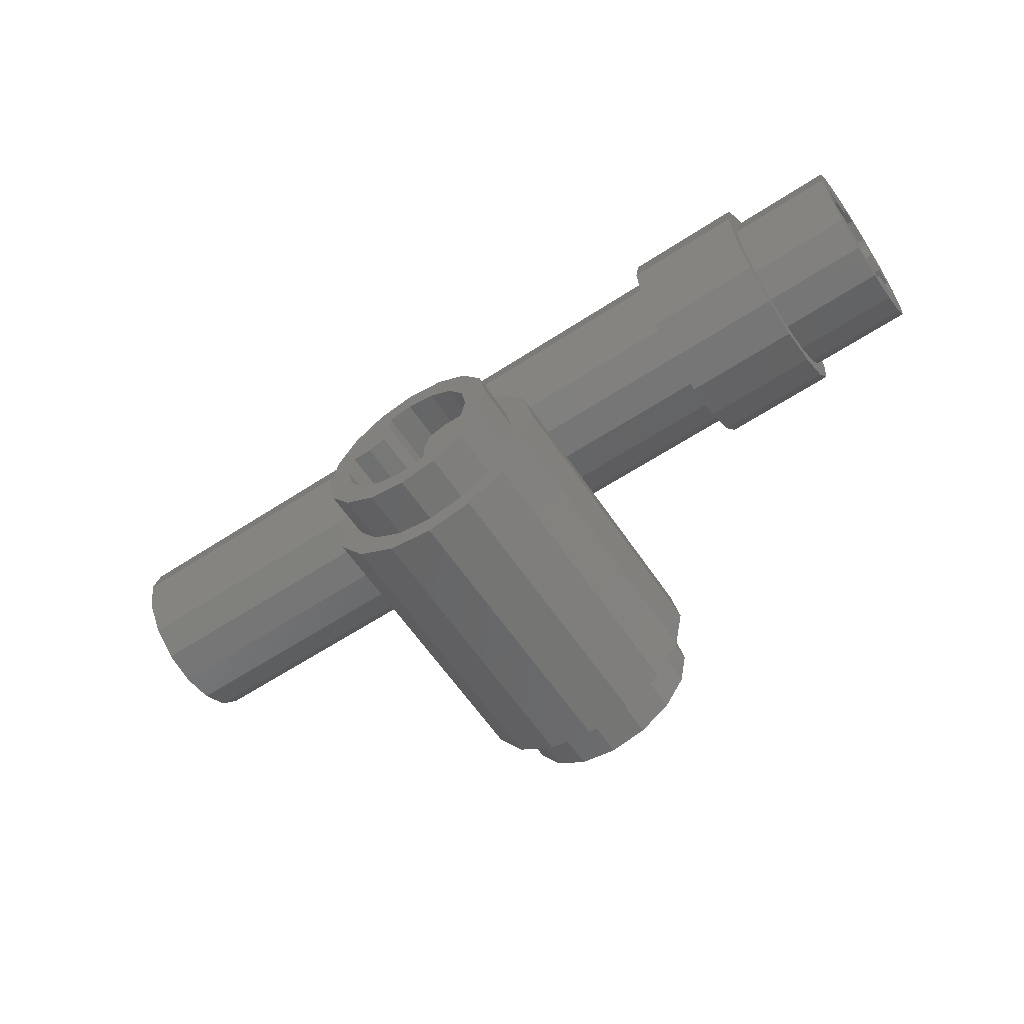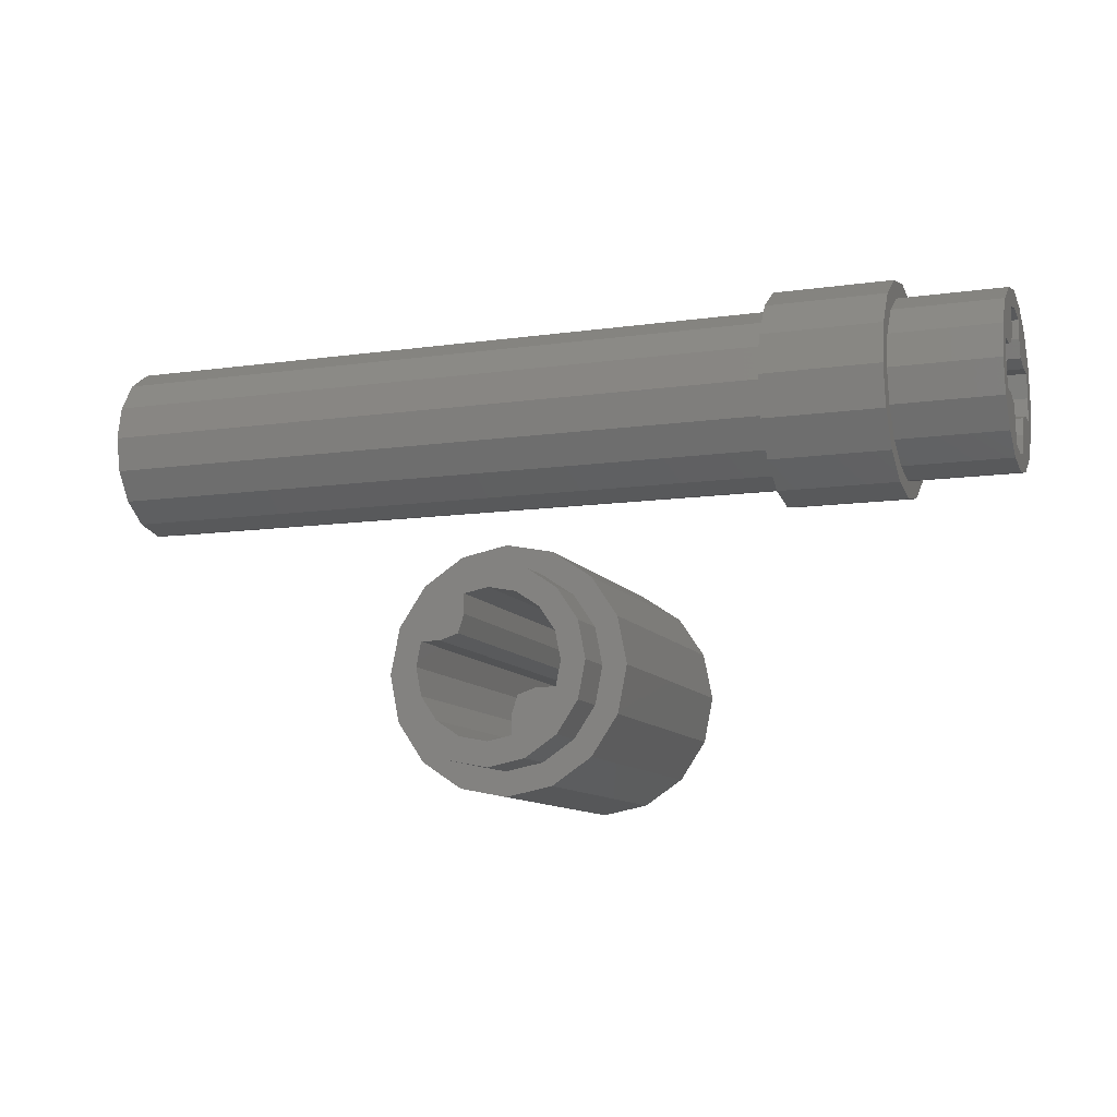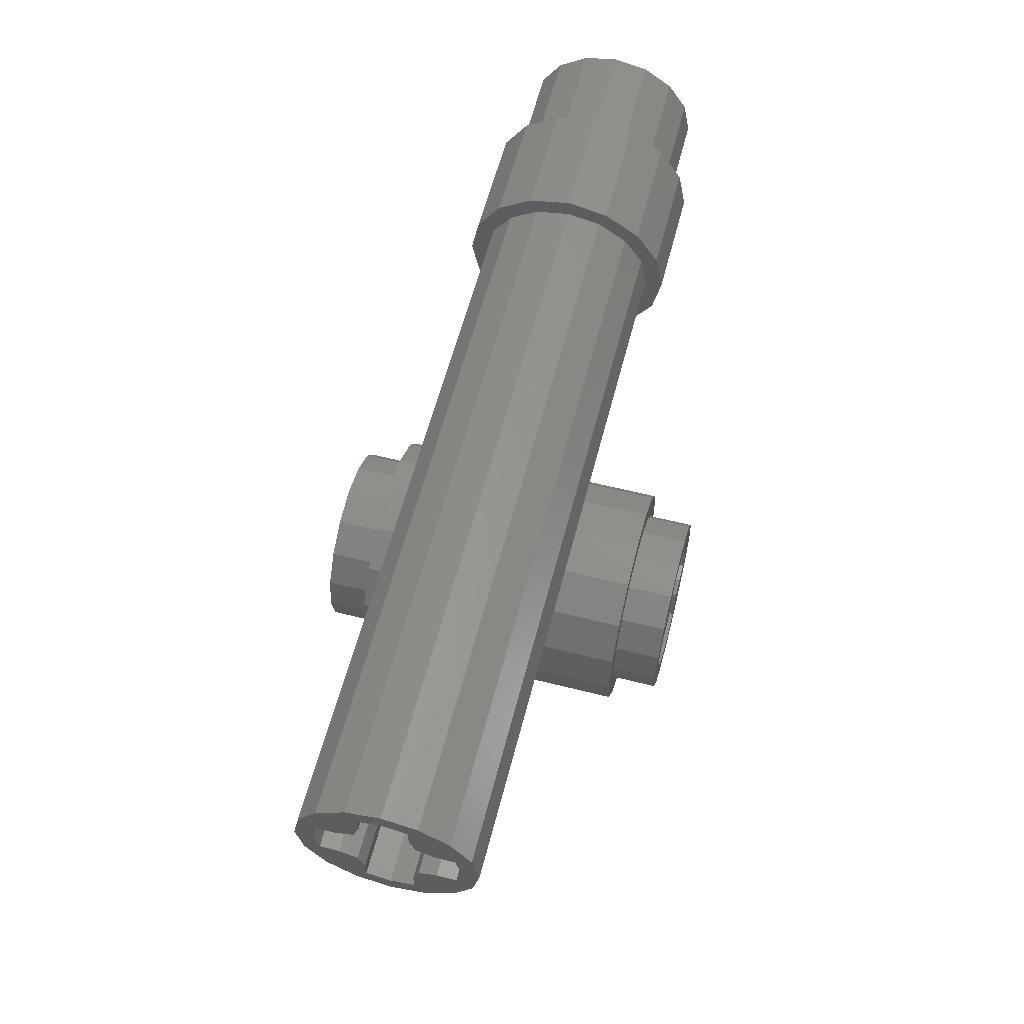
<metadata>
{"format":"stl","ext":"stl","renderer":"f3d","projection":"perspective","resolution":1024,"background":"white","views":[{"elev":-60.9,"azim":-146.2,"up":"+Y"},{"elev":-10.4,"azim":-160.0,"up":"+Y"},{"elev":59.8,"azim":104.5,"up":"+Y"}]}
</metadata>
<code>
# stl→obj: 330 verts, 616 faces
v 0.09185 1.582 0.64
v 0.1 1.46 0.64
v 0.2217 1.452 0.64
v 0.2217 1.452 -0.64
v 0.1 1.46 -0.64
v 0.09185 1.582 -0.64
v 0.09184 1.582 -0.64
v 0.1697 1.53 -0.64
v 0.1697 1.53 0.64
v 0.09184 1.582 0.64
v -0.09185 1.138 0.64
v -0.1 1.26 0.64
v -0.2217 1.268 0.64
v -0.2217 1.268 -0.64
v -0.1 1.26 -0.64
v -0.09185 1.138 -0.64
v -0.09184 1.138 -0.64
v -0.1697 1.19 -0.64
v -0.1697 1.19 0.64
v -0.09184 1.138 0.64
v -1.56 2.38 -0.1
v -1.56 2.502 -0.09184
v -1.56 2.372 -0.2217
v -1.56 2.18 -0.1
v -1.56 2.188 -0.2217
v -1.56 2.058 -0.09184
v -1.56 2.058 0.09184
v -1.56 2.188 0.2217
v -1.56 2.18 0.1
v -1.56 2.38 0.1
v -1.56 2.372 0.2217
v -1.56 2.502 0.09184
v -1.56 2.45 0.1697
v -1.56 2.11 0.1697
v -1.56 2.11 -0.1697
v -1.56 2.45 -0.1697
v 1.56 2.38 0.1
v 1.56 2.502 0.09184
v 1.56 2.372 0.2217
v 1.56 2.18 0.1
v 1.56 2.188 0.2217
v 1.56 2.058 0.09184
v 1.56 2.058 -0.09184
v 1.56 2.188 -0.2217
v 1.56 2.18 -0.1
v 1.56 2.38 -0.1
v 1.56 2.372 -0.2217
v 1.56 2.502 -0.09184
v 1.56 2.45 -0.1697
v 1.56 2.11 -0.1697
v 1.56 2.11 0.1697
v 1.56 2.45 0.1697
v 0.24 1.36 -0.64
v 0.24 1.36 0.64
v -0 1.6 0.64
v -0 1.6 -0.64
v -0.09184 1.582 0.64
v -0.09184 1.582 -0.64
v -0.1697 1.53 0.64
v -0.1697 1.53 -0.64
v -0.2217 1.452 0.64
v -0.2217 1.452 -0.64
v -0.24 1.36 0.64
v -0.24 1.36 -0.64
v 0 1.12 0.64
v 0 1.12 -0.64
v 0.09184 1.138 0.64
v 0.09184 1.138 -0.64
v 0.1697 1.19 0.64
v 0.1697 1.19 -0.64
v 0.2217 1.268 0.64
v 0.2217 1.268 -0.64
v 0.08 1.52 0.64
v 0.08 1.584 0.64
v 0.16 1.44 0.64
v 0.2241 1.44 0.64
v 0.08 1.52 -0.64
v 0.08 1.584 -0.64
v 0.16 1.44 -0.64
v 0.2241 1.44 -0.64
v -0.08 1.2 0.64
v -0.08 1.136 0.64
v -0.16 1.28 0.64
v -0.2241 1.28 0.64
v -0.08 1.2 -0.64
v -0.08 1.136 -0.64
v -0.16 1.28 -0.64
v -0.2241 1.28 -0.64
v 0.32 1.36 -0.64
v 0.32 1.36 -0.48
v 0.2956 1.238 -0.48
v 0.2956 1.238 -0.64
v 0.2263 1.134 -0.48
v 0.2263 1.134 -0.64
v 0.1225 1.064 -0.48
v 0.1225 1.064 -0.64
v -0 1.04 -0.48
v -0 1.04 -0.64
v -0.1225 1.064 -0.48
v -0.1225 1.064 -0.64
v -0.2263 1.134 -0.48
v -0.2263 1.134 -0.64
v -0.2956 1.238 -0.48
v -0.2956 1.238 -0.64
v -0.32 1.36 -0.48
v -0.32 1.36 -0.64
v -0.2956 1.482 -0.48
v -0.2956 1.482 -0.64
v -0.2263 1.586 -0.48
v -0.2263 1.586 -0.64
v -0.1225 1.656 -0.48
v -0.1225 1.656 -0.64
v 0 1.68 -0.48
v 0 1.68 -0.64
v 0.1225 1.656 -0.48
v 0.1225 1.656 -0.64
v 0.2263 1.586 -0.48
v 0.2263 1.586 -0.64
v 0.2956 1.482 -0.48
v 0.2956 1.482 -0.64
v -0.32 1.36 0.64
v -0.32 1.36 0.48
v -0.2956 1.238 0.48
v -0.2956 1.238 0.64
v -0.2263 1.134 0.48
v -0.2263 1.134 0.64
v -0.1225 1.064 0.48
v -0.1225 1.064 0.64
v 0 1.04 0.48
v 0 1.04 0.64
v 0.1225 1.064 0.48
v 0.1225 1.064 0.64
v 0.2263 1.134 0.48
v 0.2263 1.134 0.64
v 0.2956 1.238 0.48
v 0.2956 1.238 0.64
v 0.32 1.36 0.48
v 0.32 1.36 0.64
v 0.2956 1.482 0.48
v 0.2956 1.482 0.64
v 0.2263 1.586 0.48
v 0.2263 1.586 0.64
v 0.1225 1.656 0.48
v 0.1225 1.656 0.64
v -0 1.68 0.48
v -0 1.68 0.64
v -0.1225 1.656 0.48
v -0.1225 1.656 0.64
v -0.2263 1.586 0.48
v -0.2263 1.586 0.64
v -0.2956 1.482 0.48
v -0.2956 1.482 0.64
v -0 1.12 -0.64
v 0 1.6 -0.64
v 0.4 1.36 -0.48
v 0.3696 1.207 -0.48
v 0.2828 1.077 -0.48
v 0.1531 0.9904 -0.48
v -0 0.96 -0.48
v -0.1531 0.9904 -0.48
v -0.2828 1.077 -0.48
v -0.3696 1.207 -0.48
v -0.4 1.36 -0.48
v -0.3696 1.513 -0.48
v -0.2828 1.643 -0.48
v -0.1531 1.73 -0.48
v 0 1.76 -0.48
v 0.1531 1.73 -0.48
v 0.2828 1.643 -0.48
v 0.3696 1.513 -0.48
v 0.4 1.36 0.48
v 0.3696 1.207 0.48
v 0.2828 1.077 0.48
v 0.1531 0.9904 0.48
v -0 0.96 0.48
v -0.1531 0.9904 0.48
v -0.2828 1.077 0.48
v -0.3696 1.207 0.48
v -0.4 1.36 0.48
v -0.3696 1.513 0.48
v -0.2828 1.643 0.48
v -0.1531 1.73 0.48
v 0 1.76 0.48
v 0.1531 1.73 0.48
v 0.2828 1.643 0.48
v 0.3696 1.513 0.48
v 0 0.96 0.48
v -0 1.76 0.48
v -1.56 2.504 -0.08
v -1.56 2.44 -0.08
v -1.56 2.36 -0.16
v -1.56 2.36 -0.2241
v -1.56 2.2 -0.16
v -1.56 2.2 -0.2241
v -1.56 2.056 -0.08
v -1.56 2.12 -0.08
v -1.56 2.12 0.08
v -1.56 2.056 0.08
v -1.56 2.2 0.2241
v -1.56 2.2 0.16
v -1.56 2.36 0.2241
v -1.56 2.36 0.16
v -1.56 2.504 0.08
v -1.56 2.44 0.08
v 1.56 2.504 0.08
v 1.56 2.44 0.08
v 1.56 2.36 0.16
v 1.56 2.36 0.2241
v 1.56 2.2 0.16
v 1.56 2.2 0.2241
v 1.56 2.056 0.08
v 1.56 2.12 0.08
v 1.56 2.12 -0.08
v 1.56 2.056 -0.08
v 1.56 2.2 -0.2241
v 1.56 2.2 -0.16
v 1.56 2.36 -0.2241
v 1.56 2.36 -0.16
v 1.56 2.504 -0.08
v 1.56 2.44 -0.08
v 1.56 2.52 0
v -1.56 2.52 0
v -1.56 2.28 -0.24
v 1.56 2.28 -0.24
v -1.56 2.04 0
v 1.56 2.04 0
v -1.56 2.28 0.24
v 1.56 2.28 0.24
v 1.56 2.58 0
v 1.56 2.557 0.1148
v 1.56 2.492 0.2121
v 1.56 2.395 0.2772
v 1.56 2.28 0.3
v 1.56 2.165 0.2772
v 1.56 2.068 0.2121
v 1.56 2.003 0.1148
v 1.56 1.98 -0
v 1.56 2.04 -0
v 1.56 2.003 -0.1148
v 1.56 2.068 -0.2121
v 1.56 2.165 -0.2772
v 1.56 2.28 -0.3
v 1.56 2.395 -0.2772
v 1.56 2.492 -0.2121
v 1.56 2.557 -0.1148
v -1.56 2.58 0
v -1.56 2.557 -0.1148
v -1.56 2.492 -0.2121
v -1.56 2.395 -0.2772
v -1.56 2.28 -0.3
v -1.56 2.165 -0.2772
v -1.56 2.068 -0.2121
v -1.56 2.003 -0.1148
v -1.56 1.98 -0
v -1.56 2.04 -0
v -1.56 2.003 0.1148
v -1.56 2.068 0.2121
v -1.56 2.165 0.2772
v -1.56 2.28 0.3
v -1.56 2.395 0.2772
v -1.56 2.492 0.2121
v -1.56 2.557 0.1148
v -1.2 2.28 -0.36
v -0.8 2.28 -0.36
v -0.8 2.142 -0.3326
v -1.2 2.142 -0.3326
v -0.8 2.025 -0.2546
v -1.2 2.025 -0.2546
v -0.8 1.947 -0.1378
v -1.2 1.947 -0.1378
v -0.8 1.92 0
v -1.2 1.92 0
v -0.8 1.947 0.1378
v -1.2 1.947 0.1378
v -0.8 2.025 0.2546
v -1.2 2.025 0.2546
v -0.8 2.142 0.3326
v -1.2 2.142 0.3326
v -0.8 2.28 0.36
v -1.2 2.28 0.36
v -0.8 2.418 0.3326
v -1.2 2.418 0.3326
v -0.8 2.535 0.2546
v -1.2 2.535 0.2546
v -0.8 2.613 0.1378
v -1.2 2.613 0.1378
v -0.8 2.64 -0
v -1.2 2.64 -0
v -0.8 2.613 -0.1378
v -1.2 2.613 -0.1378
v -0.8 2.535 -0.2546
v -1.2 2.535 -0.2546
v -0.8 2.418 -0.3326
v -1.2 2.418 -0.3326
v -1.2 2.28 -0.3
v -1.2 2.165 -0.2772
v -1.2 2.068 -0.2121
v -1.2 2.003 -0.1148
v -1.2 1.98 0
v -1.56 1.98 0
v -1.2 2.003 0.1148
v -1.2 2.068 0.2121
v -1.2 2.165 0.2772
v -1.2 2.28 0.3
v -1.2 2.395 0.2772
v -1.2 2.492 0.2121
v -1.2 2.557 0.1148
v -1.2 2.58 -0
v -1.56 2.58 -0
v -1.2 2.557 -0.1148
v -1.2 2.492 -0.2121
v -1.2 2.395 -0.2772
v -0.8 2.28 0.3
v -0.8 2.165 0.2772
v -0.8 2.068 0.2121
v -0.8 2.003 0.1148
v -0.8 1.98 -0
v -0.8 2.003 -0.1148
v -0.8 2.068 -0.2121
v -0.8 2.165 -0.2772
v -0.8 2.28 -0.3
v -0.8 2.395 -0.2772
v -0.8 2.492 -0.2121
v -0.8 2.557 -0.1148
v -0.8 2.58 0
v -0.8 2.557 0.1148
v -0.8 2.492 0.2121
v -0.8 2.395 0.2772
v -0.8 1.92 -0
v -0.8 2.64 0
f 1 2 3
f 4 5 6
f 7 8 4
f 3 9 10
f 11 12 13
f 14 15 16
f 17 18 14
f 13 19 20
f 21 22 23
f 24 25 26
f 27 28 29
f 30 31 32
f 31 33 32
f 27 34 28
f 25 35 26
f 22 36 23
f 37 38 39
f 40 41 42
f 43 44 45
f 46 47 48
f 47 49 48
f 43 50 44
f 41 51 42
f 38 52 39
f 53 54 3
f 53 3 4
f 4 3 9
f 4 9 8
f 8 9 10
f 8 10 7
f 7 10 55
f 7 55 56
f 56 55 57
f 56 57 58
f 58 57 59
f 58 59 60
f 60 59 61
f 60 61 62
f 62 61 63
f 62 63 64
f 64 63 13
f 64 13 14
f 14 13 19
f 14 19 18
f 18 19 20
f 18 20 17
f 17 20 65
f 17 65 66
f 66 65 67
f 66 67 68
f 68 67 69
f 68 69 70
f 70 69 71
f 70 71 72
f 72 71 54
f 72 54 53
f 73 2 1
f 73 1 74
f 75 76 3
f 75 3 2
f 77 78 6
f 77 6 5
f 79 5 4
f 79 4 80
f 79 80 76
f 79 76 75
f 75 2 5
f 75 5 79
f 77 73 74
f 77 74 78
f 5 2 73
f 5 73 77
f 81 12 11
f 81 11 82
f 83 84 13
f 83 13 12
f 85 86 16
f 85 16 15
f 87 15 14
f 87 14 88
f 87 88 84
f 87 84 83
f 83 12 15
f 83 15 87
f 85 81 82
f 85 82 86
f 15 12 81
f 15 81 85
f 89 90 91
f 89 91 92
f 92 91 93
f 92 93 94
f 94 93 95
f 94 95 96
f 96 95 97
f 96 97 98
f 98 97 99
f 98 99 100
f 100 99 101
f 100 101 102
f 102 101 103
f 102 103 104
f 104 103 105
f 104 105 106
f 106 105 107
f 106 107 108
f 108 107 109
f 108 109 110
f 110 109 111
f 110 111 112
f 112 111 113
f 112 113 114
f 114 113 115
f 114 115 116
f 116 115 117
f 116 117 118
f 118 117 119
f 118 119 120
f 120 119 90
f 120 90 89
f 121 122 123
f 121 123 124
f 124 123 125
f 124 125 126
f 126 125 127
f 126 127 128
f 128 127 129
f 128 129 130
f 130 129 131
f 130 131 132
f 132 131 133
f 132 133 134
f 134 133 135
f 134 135 136
f 136 135 137
f 136 137 138
f 138 137 139
f 138 139 140
f 140 139 141
f 140 141 142
f 142 141 143
f 142 143 144
f 144 143 145
f 144 145 146
f 146 145 147
f 146 147 148
f 148 147 149
f 148 149 150
f 150 149 151
f 150 151 152
f 152 151 122
f 152 122 121
f 53 89 92
f 53 92 72
f 72 92 94
f 72 94 70
f 70 94 96
f 70 96 68
f 68 96 98
f 68 98 153
f 153 98 100
f 153 100 17
f 17 100 102
f 17 102 18
f 18 102 104
f 18 104 14
f 14 104 106
f 14 106 64
f 64 106 108
f 64 108 62
f 62 108 110
f 62 110 60
f 60 110 112
f 60 112 58
f 58 112 114
f 58 114 154
f 154 114 116
f 154 116 7
f 7 116 118
f 7 118 8
f 8 118 120
f 8 120 4
f 4 120 89
f 4 89 53
f 63 121 124
f 63 124 13
f 13 124 126
f 13 126 19
f 19 126 128
f 19 128 20
f 20 128 130
f 20 130 65
f 65 130 132
f 65 132 67
f 67 132 134
f 67 134 69
f 69 134 136
f 69 136 71
f 71 136 138
f 71 138 54
f 54 138 140
f 54 140 3
f 3 140 142
f 3 142 9
f 9 142 144
f 9 144 10
f 10 144 146
f 10 146 55
f 55 146 148
f 55 148 57
f 57 148 150
f 57 150 59
f 59 150 152
f 59 152 61
f 61 152 121
f 61 121 63
f 90 155 156
f 90 156 91
f 91 156 157
f 91 157 93
f 93 157 158
f 93 158 95
f 95 158 159
f 95 159 97
f 97 159 160
f 97 160 99
f 99 160 161
f 99 161 101
f 101 161 162
f 101 162 103
f 103 162 163
f 103 163 105
f 105 163 164
f 105 164 107
f 107 164 165
f 107 165 109
f 109 165 166
f 109 166 111
f 111 166 167
f 111 167 113
f 113 167 168
f 113 168 115
f 115 168 169
f 115 169 117
f 117 169 170
f 117 170 119
f 119 170 155
f 119 155 90
f 155 171 172
f 155 172 156
f 156 172 173
f 156 173 157
f 157 173 174
f 157 174 158
f 158 174 175
f 158 175 159
f 159 175 176
f 159 176 160
f 160 176 177
f 160 177 161
f 161 177 178
f 161 178 162
f 162 178 179
f 162 179 163
f 163 179 180
f 163 180 164
f 164 180 181
f 164 181 165
f 165 181 182
f 165 182 166
f 166 182 183
f 166 183 167
f 167 183 184
f 167 184 168
f 168 184 185
f 168 185 169
f 169 185 186
f 169 186 170
f 170 186 171
f 170 171 155
f 122 179 178
f 122 178 123
f 123 178 177
f 123 177 125
f 125 177 176
f 125 176 127
f 127 176 187
f 127 187 129
f 129 187 174
f 129 174 131
f 131 174 173
f 131 173 133
f 133 173 172
f 133 172 135
f 135 172 171
f 135 171 137
f 137 171 186
f 137 186 139
f 139 186 185
f 139 185 141
f 141 185 184
f 141 184 143
f 143 184 188
f 143 188 145
f 145 188 182
f 145 182 147
f 147 182 181
f 147 181 149
f 149 181 180
f 149 180 151
f 151 180 179
f 151 179 122
f 189 22 21
f 189 21 190
f 191 21 23
f 191 23 192
f 24 193 194
f 24 194 25
f 24 26 195
f 24 195 196
f 27 29 197
f 27 197 198
f 28 199 200
f 28 200 29
f 201 31 30
f 201 30 202
f 32 203 204
f 32 204 30
f 205 38 37
f 205 37 206
f 207 37 39
f 207 39 208
f 40 209 210
f 40 210 41
f 40 42 211
f 40 211 212
f 43 45 213
f 43 213 214
f 44 215 216
f 44 216 45
f 217 47 46
f 217 46 218
f 48 219 220
f 48 220 46
f 221 222 189
f 221 189 219
f 219 189 190
f 219 190 220
f 220 190 21
f 220 21 46
f 46 21 191
f 46 191 218
f 218 191 192
f 218 192 217
f 217 192 223
f 217 223 224
f 215 224 223
f 215 223 194
f 215 194 193
f 215 193 216
f 216 193 24
f 216 24 45
f 45 24 196
f 45 196 213
f 213 196 195
f 213 195 214
f 214 195 225
f 214 225 226
f 226 225 198
f 226 198 211
f 211 198 197
f 211 197 212
f 212 197 29
f 212 29 40
f 40 29 200
f 40 200 209
f 200 199 210
f 200 210 209
f 210 199 227
f 210 227 228
f 208 228 227
f 208 227 201
f 208 201 202
f 208 202 207
f 207 202 30
f 207 30 37
f 37 30 204
f 37 204 206
f 204 203 205
f 204 205 206
f 205 203 222
f 205 222 221
f 221 229 230
f 221 230 38
f 38 230 231
f 38 231 52
f 52 231 232
f 52 232 39
f 39 232 233
f 39 233 228
f 228 233 234
f 228 234 41
f 41 234 235
f 41 235 51
f 51 235 236
f 51 236 42
f 42 236 237
f 42 237 238
f 238 237 239
f 238 239 43
f 43 239 240
f 43 240 50
f 50 240 241
f 50 241 44
f 44 241 242
f 44 242 224
f 224 242 243
f 224 243 47
f 47 243 244
f 47 244 49
f 49 244 245
f 49 245 48
f 48 245 229
f 48 229 221
f 222 246 247
f 222 247 22
f 22 247 248
f 22 248 36
f 36 248 249
f 36 249 23
f 23 249 250
f 23 250 223
f 223 250 251
f 223 251 25
f 25 251 252
f 25 252 35
f 35 252 253
f 35 253 26
f 26 253 254
f 26 254 255
f 255 254 256
f 255 256 27
f 27 256 257
f 27 257 34
f 34 257 258
f 34 258 28
f 28 258 259
f 28 259 227
f 227 259 260
f 227 260 31
f 31 260 261
f 31 261 33
f 33 261 262
f 33 262 32
f 32 262 246
f 32 246 222
f 263 264 265
f 263 265 266
f 266 265 267
f 266 267 268
f 268 267 269
f 268 269 270
f 270 269 271
f 270 271 272
f 272 271 273
f 272 273 274
f 274 273 275
f 274 275 276
f 276 275 277
f 276 277 278
f 278 277 279
f 278 279 280
f 280 279 281
f 280 281 282
f 282 281 283
f 282 283 284
f 284 283 285
f 284 285 286
f 286 285 287
f 286 287 288
f 288 287 289
f 288 289 290
f 290 289 291
f 290 291 292
f 292 291 293
f 292 293 294
f 294 293 264
f 294 264 263
f 250 295 296
f 250 296 251
f 251 296 297
f 251 297 252
f 252 297 298
f 252 298 253
f 253 298 299
f 253 299 300
f 300 299 301
f 300 301 256
f 256 301 302
f 256 302 257
f 257 302 303
f 257 303 258
f 258 303 304
f 258 304 259
f 259 304 305
f 259 305 260
f 260 305 306
f 260 306 261
f 261 306 307
f 261 307 262
f 262 307 308
f 262 308 309
f 309 308 310
f 309 310 247
f 247 310 311
f 247 311 248
f 248 311 312
f 248 312 249
f 249 312 295
f 249 295 250
f 295 263 266
f 295 266 296
f 296 266 268
f 296 268 297
f 297 268 270
f 297 270 298
f 298 270 272
f 298 272 299
f 299 272 274
f 299 274 301
f 301 274 276
f 301 276 302
f 302 276 278
f 302 278 303
f 303 278 280
f 303 280 304
f 304 280 282
f 304 282 305
f 305 282 284
f 305 284 306
f 306 284 286
f 306 286 307
f 307 286 288
f 307 288 308
f 308 288 290
f 308 290 310
f 310 290 292
f 310 292 311
f 311 292 294
f 311 294 312
f 312 294 263
f 312 263 295
f 233 313 314
f 233 314 234
f 234 314 315
f 234 315 235
f 235 315 316
f 235 316 236
f 236 316 317
f 236 317 237
f 237 317 318
f 237 318 239
f 239 318 319
f 239 319 240
f 240 319 320
f 240 320 241
f 241 320 321
f 241 321 242
f 242 321 322
f 242 322 243
f 243 322 323
f 243 323 244
f 244 323 324
f 244 324 245
f 245 324 325
f 245 325 229
f 229 325 326
f 229 326 230
f 230 326 327
f 230 327 231
f 231 327 328
f 231 328 232
f 232 328 313
f 232 313 233
f 313 279 277
f 313 277 314
f 314 277 275
f 314 275 315
f 315 275 273
f 315 273 316
f 316 273 329
f 316 329 317
f 317 329 269
f 317 269 318
f 318 269 267
f 318 267 319
f 319 267 265
f 319 265 320
f 320 265 264
f 320 264 321
f 321 264 293
f 321 293 322
f 322 293 291
f 322 291 323
f 323 291 289
f 323 289 324
f 324 289 330
f 324 330 325
f 325 330 285
f 325 285 326
f 326 285 283
f 326 283 327
f 327 283 281
f 327 281 328
f 328 281 279
f 328 279 313

</code>
